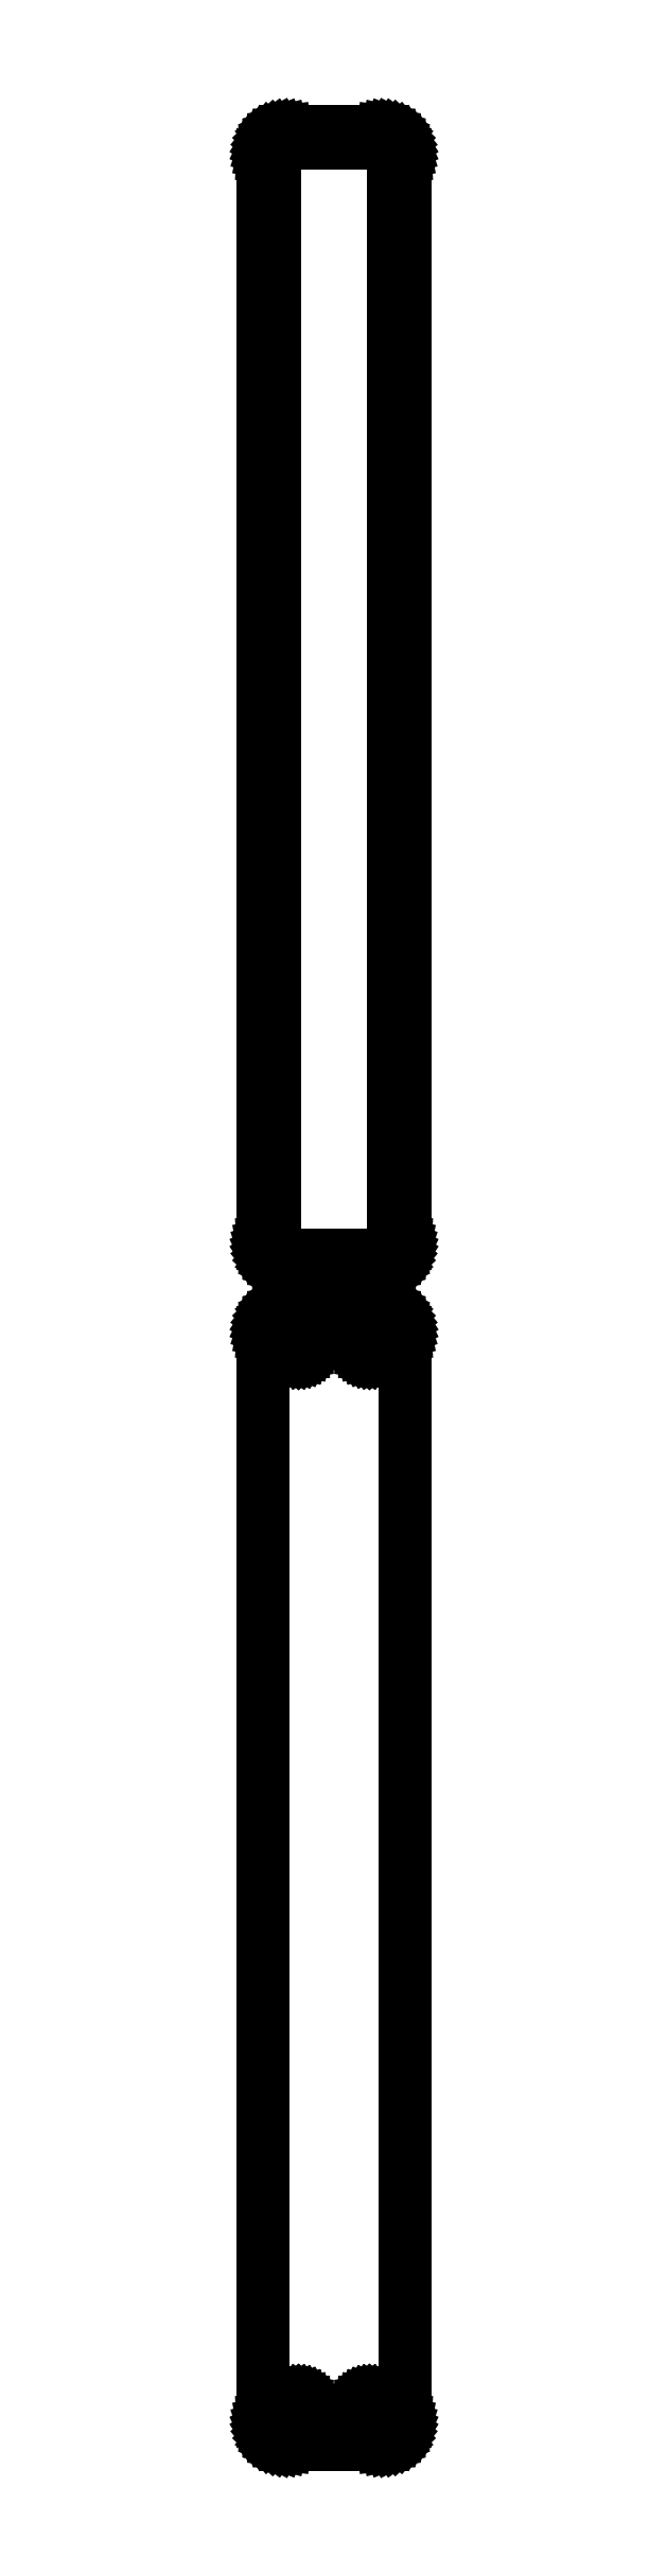
<metadata>
{"format":"dxf","ext":"dxf","renderer":"ezdxf+matplotlib","layout":"modelspace","background":"white","min_lineweight":24,"dpi":150}
</metadata>
<code>
0
SECTION
2
ENTITIES
0
LINE
8
0
10
10.94
20
627.1
11
11.55
21
627.2
0
LINE
8
0
10
11.55
20
627.2
11
12.13
21
627.5
0
LINE
8
0
10
12.13
20
627.5
11
12.68
21
627.8
0
LINE
8
0
10
12.68
20
627.8
11
13.19
21
628.1
0
LINE
8
0
10
13.19
20
628.1
11
13.64
21
628.6
0
LINE
8
0
10
13.64
20
628.6
11
14.05
21
629.1
0
LINE
8
0
10
14.05
20
629.1
11
14.38
21
629.6
0
LINE
8
0
10
14.38
20
629.6
11
14.65
21
630.2
0
LINE
8
0
10
14.65
20
630.2
11
14.84
21
630.8
0
LINE
8
0
10
14.84
20
630.8
11
14.96
21
631.4
0
LINE
8
0
10
14.96
20
631.4
11
15
21
632
0
LINE
8
0
10
15
20
632
11
15
21
862
0
LINE
8
0
10
15
20
862
11
14.96
21
862.6
0
LINE
8
0
10
14.96
20
862.6
11
14.84
21
863.2
0
LINE
8
0
10
14.84
20
863.2
11
14.65
21
863.8
0
LINE
8
0
10
14.65
20
863.8
11
14.38
21
864.4
0
LINE
8
0
10
14.38
20
864.4
11
14.05
21
864.9
0
LINE
8
0
10
14.05
20
864.9
11
13.64
21
865.4
0
LINE
8
0
10
13.64
20
865.4
11
13.19
21
865.9
0
LINE
8
0
10
13.19
20
865.9
11
12.68
21
866.2
0
LINE
8
0
10
12.68
20
866.2
11
12.13
21
866.5
0
LINE
8
0
10
12.13
20
866.5
11
11.55
21
866.8
0
LINE
8
0
10
11.55
20
866.8
11
10.94
21
866.9
0
LINE
8
0
10
10.94
20
866.9
11
10.31
21
867
0
LINE
8
0
10
10.31
20
867
11
-10.31
21
867
0
LINE
8
0
10
-10.31
20
867
11
-10.94
21
866.9
0
LINE
8
0
10
-10.94
20
866.9
11
-11.55
21
866.8
0
LINE
8
0
10
-11.55
20
866.8
11
-12.13
21
866.5
0
LINE
8
0
10
-12.13
20
866.5
11
-12.68
21
866.2
0
LINE
8
0
10
-12.68
20
866.2
11
-13.19
21
865.9
0
LINE
8
0
10
-13.19
20
865.9
11
-13.64
21
865.4
0
LINE
8
0
10
-13.64
20
865.4
11
-14.05
21
864.9
0
LINE
8
0
10
-14.05
20
864.9
11
-14.38
21
864.4
0
LINE
8
0
10
-14.38
20
864.4
11
-14.65
21
863.8
0
LINE
8
0
10
-14.65
20
863.8
11
-14.84
21
863.2
0
LINE
8
0
10
-14.84
20
863.2
11
-14.96
21
862.6
0
LINE
8
0
10
-14.96
20
862.6
11
-15
21
862
0
LINE
8
0
10
-15
20
862
11
-15
21
632
0
LINE
8
0
10
-15
20
632
11
-14.96
21
631.4
0
LINE
8
0
10
-14.96
20
631.4
11
-14.84
21
630.8
0
LINE
8
0
10
-14.84
20
630.8
11
-14.65
21
630.2
0
LINE
8
0
10
-14.65
20
630.2
11
-14.38
21
629.6
0
LINE
8
0
10
-14.38
20
629.6
11
-14.05
21
629.1
0
LINE
8
0
10
-14.05
20
629.1
11
-13.64
21
628.6
0
LINE
8
0
10
-13.64
20
628.6
11
-13.19
21
628.1
0
LINE
8
0
10
-13.19
20
628.1
11
-12.68
21
627.8
0
LINE
8
0
10
-12.68
20
627.8
11
-12.13
21
627.5
0
LINE
8
0
10
-12.13
20
627.5
11
-11.55
21
627.2
0
LINE
8
0
10
-11.55
20
627.2
11
-10.94
21
627.1
0
LINE
8
0
10
-10.94
20
627.1
11
-10.31
21
627
0
LINE
8
0
10
-10.31
20
627
11
10.31
21
627
0
LINE
8
0
10
10.31
20
627
11
10.94
21
627.1
0
LINE
8
0
10
-9.695
20
629.4
11
-10.08
21
629.4
0
LINE
8
0
10
-10.08
20
629.4
11
-10.46
21
629.5
0
LINE
8
0
10
-10.46
20
629.5
11
-10.83
21
629.7
0
LINE
8
0
10
-10.83
20
629.7
11
-11.17
21
629.9
0
LINE
8
0
10
-11.17
20
629.9
11
-11.48
21
630.1
0
LINE
8
0
10
-11.48
20
630.1
11
-11.77
21
630.4
0
LINE
8
0
10
-11.77
20
630.4
11
-12.02
21
630.7
0
LINE
8
0
10
-12.02
20
630.7
11
-12.23
21
631
0
LINE
8
0
10
-12.23
20
631
11
-12.39
21
631.4
0
LINE
8
0
10
-12.39
20
631.4
11
-12.52
21
631.7
0
LINE
8
0
10
-12.52
20
631.7
11
-12.59
21
632.1
0
LINE
8
0
10
-12.59
20
632.1
11
-12.61
21
632.5
0
LINE
8
0
10
-12.61
20
632.5
11
-12.61
21
861.5
0
LINE
8
0
10
-12.61
20
861.5
11
-12.59
21
861.9
0
LINE
8
0
10
-12.59
20
861.9
11
-12.52
21
862.3
0
LINE
8
0
10
-12.52
20
862.3
11
-12.39
21
862.6
0
LINE
8
0
10
-12.39
20
862.6
11
-12.23
21
863
0
LINE
8
0
10
-12.23
20
863
11
-12.02
21
863.3
0
LINE
8
0
10
-12.02
20
863.3
11
-11.77
21
863.6
0
LINE
8
0
10
-11.77
20
863.6
11
-11.48
21
863.9
0
LINE
8
0
10
-11.48
20
863.9
11
-11.17
21
864.1
0
LINE
8
0
10
-11.17
20
864.1
11
-10.83
21
864.3
0
LINE
8
0
10
-10.83
20
864.3
11
-10.46
21
864.5
0
LINE
8
0
10
-10.46
20
864.5
11
-10.08
21
864.6
0
LINE
8
0
10
-10.08
20
864.6
11
-9.695
21
864.6
0
LINE
8
0
10
-9.695
20
864.6
11
9.695
21
864.6
0
LINE
8
0
10
9.695
20
864.6
11
10.08
21
864.6
0
LINE
8
0
10
10.08
20
864.6
11
10.46
21
864.5
0
LINE
8
0
10
10.46
20
864.5
11
10.83
21
864.3
0
LINE
8
0
10
10.83
20
864.3
11
11.17
21
864.1
0
LINE
8
0
10
11.17
20
864.1
11
11.48
21
863.9
0
LINE
8
0
10
11.48
20
863.9
11
11.77
21
863.6
0
LINE
8
0
10
11.77
20
863.6
11
12.02
21
863.3
0
LINE
8
0
10
12.02
20
863.3
11
12.23
21
863
0
LINE
8
0
10
12.23
20
863
11
12.39
21
862.6
0
LINE
8
0
10
12.39
20
862.6
11
12.52
21
862.3
0
LINE
8
0
10
12.52
20
862.3
11
12.59
21
861.9
0
LINE
8
0
10
12.59
20
861.9
11
12.61
21
861.5
0
LINE
8
0
10
12.61
20
861.5
11
12.61
21
632.5
0
LINE
8
0
10
12.61
20
632.5
11
12.59
21
632.1
0
LINE
8
0
10
12.59
20
632.1
11
12.52
21
631.7
0
LINE
8
0
10
12.52
20
631.7
11
12.39
21
631.4
0
LINE
8
0
10
12.39
20
631.4
11
12.23
21
631
0
LINE
8
0
10
12.23
20
631
11
12.02
21
630.7
0
LINE
8
0
10
12.02
20
630.7
11
11.77
21
630.4
0
LINE
8
0
10
11.77
20
630.4
11
11.48
21
630.1
0
LINE
8
0
10
11.48
20
630.1
11
11.17
21
629.9
0
LINE
8
0
10
11.17
20
629.9
11
10.83
21
629.7
0
LINE
8
0
10
10.83
20
629.7
11
10.46
21
629.5
0
LINE
8
0
10
10.46
20
629.5
11
10.08
21
629.4
0
LINE
8
0
10
10.08
20
629.4
11
9.695
21
629.4
0
LINE
8
0
10
9.695
20
629.4
11
-9.695
21
629.4
0
LINE
8
0
10
10.94
20
378.1
11
11.55
21
378.2
0
LINE
8
0
10
11.55
20
378.2
11
12.13
21
378.5
0
LINE
8
0
10
12.13
20
378.5
11
12.68
21
378.8
0
LINE
8
0
10
12.68
20
378.8
11
13.19
21
379.1
0
LINE
8
0
10
13.19
20
379.1
11
13.64
21
379.6
0
LINE
8
0
10
13.64
20
379.6
11
14.05
21
380.1
0
LINE
8
0
10
14.05
20
380.1
11
14.38
21
380.6
0
LINE
8
0
10
14.38
20
380.6
11
14.65
21
381.2
0
LINE
8
0
10
14.65
20
381.2
11
14.84
21
381.8
0
LINE
8
0
10
14.84
20
381.8
11
14.96
21
382.4
0
LINE
8
0
10
14.96
20
382.4
11
15
21
383
0
LINE
8
0
10
15
20
383
11
15
21
613
0
LINE
8
0
10
15
20
613
11
14.96
21
613.6
0
LINE
8
0
10
14.96
20
613.6
11
14.84
21
614.2
0
LINE
8
0
10
14.84
20
614.2
11
14.65
21
614.8
0
LINE
8
0
10
14.65
20
614.8
11
14.38
21
615.4
0
LINE
8
0
10
14.38
20
615.4
11
14.05
21
615.9
0
LINE
8
0
10
14.05
20
615.9
11
13.64
21
616.4
0
LINE
8
0
10
13.64
20
616.4
11
13.19
21
616.9
0
LINE
8
0
10
13.19
20
616.9
11
12.68
21
617.2
0
LINE
8
0
10
12.68
20
617.2
11
12.13
21
617.5
0
LINE
8
0
10
12.13
20
617.5
11
11.55
21
617.8
0
LINE
8
0
10
11.55
20
617.8
11
10.94
21
617.9
0
LINE
8
0
10
10.94
20
617.9
11
10.31
21
618
0
LINE
8
0
10
10.31
20
618
11
-10.31
21
618
0
LINE
8
0
10
-10.31
20
618
11
-10.94
21
617.9
0
LINE
8
0
10
-10.94
20
617.9
11
-11.55
21
617.8
0
LINE
8
0
10
-11.55
20
617.8
11
-12.13
21
617.5
0
LINE
8
0
10
-12.13
20
617.5
11
-12.68
21
617.2
0
LINE
8
0
10
-12.68
20
617.2
11
-13.19
21
616.9
0
LINE
8
0
10
-13.19
20
616.9
11
-13.64
21
616.4
0
LINE
8
0
10
-13.64
20
616.4
11
-14.05
21
615.9
0
LINE
8
0
10
-14.05
20
615.9
11
-14.38
21
615.4
0
LINE
8
0
10
-14.38
20
615.4
11
-14.65
21
614.8
0
LINE
8
0
10
-14.65
20
614.8
11
-14.84
21
614.2
0
LINE
8
0
10
-14.84
20
614.2
11
-14.96
21
613.6
0
LINE
8
0
10
-14.96
20
613.6
11
-15
21
613
0
LINE
8
0
10
-15
20
613
11
-15
21
383
0
LINE
8
0
10
-15
20
383
11
-14.96
21
382.4
0
LINE
8
0
10
-14.96
20
382.4
11
-14.84
21
381.8
0
LINE
8
0
10
-14.84
20
381.8
11
-14.65
21
381.2
0
LINE
8
0
10
-14.65
20
381.2
11
-14.38
21
380.6
0
LINE
8
0
10
-14.38
20
380.6
11
-14.05
21
380.1
0
LINE
8
0
10
-14.05
20
380.1
11
-13.64
21
379.6
0
LINE
8
0
10
-13.64
20
379.6
11
-13.19
21
379.1
0
LINE
8
0
10
-13.19
20
379.1
11
-12.68
21
378.8
0
LINE
8
0
10
-12.68
20
378.8
11
-12.13
21
378.5
0
LINE
8
0
10
-12.13
20
378.5
11
-11.55
21
378.2
0
LINE
8
0
10
-11.55
20
378.2
11
-10.94
21
378.1
0
LINE
8
0
10
-10.94
20
378.1
11
-10.31
21
378
0
LINE
8
0
10
-10.31
20
378
11
10.31
21
378
0
LINE
8
0
10
10.31
20
378
11
10.94
21
378.1
0
LINE
8
0
10
7.366
20
608.4
11
7.1
21
608.4
0
LINE
8
0
10
7.1
20
608.4
11
6.84
21
608.5
0
LINE
8
0
10
6.84
20
608.5
11
6.591
21
608.6
0
LINE
8
0
10
6.591
20
608.6
11
6.356
21
608.7
0
LINE
8
0
10
6.356
20
608.7
11
6.139
21
608.9
0
LINE
8
0
10
6.139
20
608.9
11
5.943
21
609
0
LINE
8
0
10
5.943
20
609
11
5.773
21
609.2
0
LINE
8
0
10
5.773
20
609.2
11
5.629
21
609.5
0
LINE
8
0
10
5.629
20
609.5
11
5.515
21
609.7
0
LINE
8
0
10
5.515
20
609.7
11
5.432
21
610
0
LINE
8
0
10
5.432
20
610
11
5.382
21
610.2
0
LINE
8
0
10
5.382
20
610.2
11
5.365
21
610.5
0
LINE
8
0
10
5.365
20
610.5
11
5.382
21
610.8
0
LINE
8
0
10
5.382
20
610.8
11
5.432
21
611
0
LINE
8
0
10
5.432
20
611
11
5.515
21
611.3
0
LINE
8
0
10
5.515
20
611.3
11
5.629
21
611.5
0
LINE
8
0
10
5.629
20
611.5
11
5.773
21
611.8
0
LINE
8
0
10
5.773
20
611.8
11
5.943
21
612
0
LINE
8
0
10
5.943
20
612
11
6.139
21
612.1
0
LINE
8
0
10
6.139
20
612.1
11
6.356
21
612.3
0
LINE
8
0
10
6.356
20
612.3
11
6.591
21
612.4
0
LINE
8
0
10
6.591
20
612.4
11
6.84
21
612.5
0
LINE
8
0
10
6.84
20
612.5
11
7.1
21
612.6
0
LINE
8
0
10
7.1
20
612.6
11
7.366
21
612.6
0
LINE
8
0
10
7.366
20
612.6
11
7.634
21
612.6
0
LINE
8
0
10
7.634
20
612.6
11
7.9
21
612.6
0
LINE
8
0
10
7.9
20
612.6
11
8.16
21
612.5
0
LINE
8
0
10
8.16
20
612.5
11
8.409
21
612.4
0
LINE
8
0
10
8.409
20
612.4
11
8.644
21
612.3
0
LINE
8
0
10
8.644
20
612.3
11
8.861
21
612.1
0
LINE
8
0
10
8.861
20
612.1
11
9.057
21
612
0
LINE
8
0
10
9.057
20
612
11
9.227
21
611.8
0
LINE
8
0
10
9.227
20
611.8
11
9.371
21
611.5
0
LINE
8
0
10
9.371
20
611.5
11
9.485
21
611.3
0
LINE
8
0
10
9.485
20
611.3
11
9.568
21
611
0
LINE
8
0
10
9.568
20
611
11
9.618
21
610.8
0
LINE
8
0
10
9.618
20
610.8
11
9.635
21
610.5
0
LINE
8
0
10
9.635
20
610.5
11
9.618
21
610.2
0
LINE
8
0
10
9.618
20
610.2
11
9.568
21
610
0
LINE
8
0
10
9.568
20
610
11
9.485
21
609.7
0
LINE
8
0
10
9.485
20
609.7
11
9.371
21
609.5
0
LINE
8
0
10
9.371
20
609.5
11
9.227
21
609.2
0
LINE
8
0
10
9.227
20
609.2
11
9.057
21
609
0
LINE
8
0
10
9.057
20
609
11
8.861
21
608.9
0
LINE
8
0
10
8.861
20
608.9
11
8.644
21
608.7
0
LINE
8
0
10
8.644
20
608.7
11
8.409
21
608.6
0
LINE
8
0
10
8.409
20
608.6
11
8.16
21
608.5
0
LINE
8
0
10
8.16
20
608.5
11
7.9
21
608.4
0
LINE
8
0
10
7.9
20
608.4
11
7.634
21
608.4
0
LINE
8
0
10
7.634
20
608.4
11
7.366
21
608.4
0
LINE
8
0
10
-7.634
20
608.4
11
-7.9
21
608.4
0
LINE
8
0
10
-7.9
20
608.4
11
-8.16
21
608.5
0
LINE
8
0
10
-8.16
20
608.5
11
-8.409
21
608.6
0
LINE
8
0
10
-8.409
20
608.6
11
-8.644
21
608.7
0
LINE
8
0
10
-8.644
20
608.7
11
-8.861
21
608.9
0
LINE
8
0
10
-8.861
20
608.9
11
-9.057
21
609
0
LINE
8
0
10
-9.057
20
609
11
-9.227
21
609.2
0
LINE
8
0
10
-9.227
20
609.2
11
-9.371
21
609.5
0
LINE
8
0
10
-9.371
20
609.5
11
-9.485
21
609.7
0
LINE
8
0
10
-9.485
20
609.7
11
-9.568
21
610
0
LINE
8
0
10
-9.568
20
610
11
-9.618
21
610.2
0
LINE
8
0
10
-9.618
20
610.2
11
-9.635
21
610.5
0
LINE
8
0
10
-9.635
20
610.5
11
-9.618
21
610.8
0
LINE
8
0
10
-9.618
20
610.8
11
-9.568
21
611
0
LINE
8
0
10
-9.568
20
611
11
-9.485
21
611.3
0
LINE
8
0
10
-9.485
20
611.3
11
-9.371
21
611.5
0
LINE
8
0
10
-9.371
20
611.5
11
-9.227
21
611.8
0
LINE
8
0
10
-9.227
20
611.8
11
-9.057
21
612
0
LINE
8
0
10
-9.057
20
612
11
-8.861
21
612.1
0
LINE
8
0
10
-8.861
20
612.1
11
-8.644
21
612.3
0
LINE
8
0
10
-8.644
20
612.3
11
-8.409
21
612.4
0
LINE
8
0
10
-8.409
20
612.4
11
-8.16
21
612.5
0
LINE
8
0
10
-8.16
20
612.5
11
-7.9
21
612.6
0
LINE
8
0
10
-7.9
20
612.6
11
-7.634
21
612.6
0
LINE
8
0
10
-7.634
20
612.6
11
-7.366
21
612.6
0
LINE
8
0
10
-7.366
20
612.6
11
-7.1
21
612.6
0
LINE
8
0
10
-7.1
20
612.6
11
-6.84
21
612.5
0
LINE
8
0
10
-6.84
20
612.5
11
-6.591
21
612.4
0
LINE
8
0
10
-6.591
20
612.4
11
-6.356
21
612.3
0
LINE
8
0
10
-6.356
20
612.3
11
-6.139
21
612.1
0
LINE
8
0
10
-6.139
20
612.1
11
-5.943
21
612
0
LINE
8
0
10
-5.943
20
612
11
-5.773
21
611.8
0
LINE
8
0
10
-5.773
20
611.8
11
-5.629
21
611.5
0
LINE
8
0
10
-5.629
20
611.5
11
-5.515
21
611.3
0
LINE
8
0
10
-5.515
20
611.3
11
-5.432
21
611
0
LINE
8
0
10
-5.432
20
611
11
-5.382
21
610.8
0
LINE
8
0
10
-5.382
20
610.8
11
-5.365
21
610.5
0
LINE
8
0
10
-5.365
20
610.5
11
-5.382
21
610.2
0
LINE
8
0
10
-5.382
20
610.2
11
-5.432
21
610
0
LINE
8
0
10
-5.432
20
610
11
-5.515
21
609.7
0
LINE
8
0
10
-5.515
20
609.7
11
-5.629
21
609.5
0
LINE
8
0
10
-5.629
20
609.5
11
-5.773
21
609.2
0
LINE
8
0
10
-5.773
20
609.2
11
-5.943
21
609
0
LINE
8
0
10
-5.943
20
609
11
-6.139
21
608.9
0
LINE
8
0
10
-6.139
20
608.9
11
-6.356
21
608.7
0
LINE
8
0
10
-6.356
20
608.7
11
-6.591
21
608.6
0
LINE
8
0
10
-6.591
20
608.6
11
-6.84
21
608.5
0
LINE
8
0
10
-6.84
20
608.5
11
-7.1
21
608.4
0
LINE
8
0
10
-7.1
20
608.4
11
-7.366
21
608.4
0
LINE
8
0
10
-7.366
20
608.4
11
-7.634
21
608.4
0
LINE
8
0
10
7.366
20
383.4
11
7.1
21
383.4
0
LINE
8
0
10
7.1
20
383.4
11
6.84
21
383.5
0
LINE
8
0
10
6.84
20
383.5
11
6.591
21
383.6
0
LINE
8
0
10
6.591
20
383.6
11
6.356
21
383.7
0
LINE
8
0
10
6.356
20
383.7
11
6.139
21
383.9
0
LINE
8
0
10
6.139
20
383.9
11
5.943
21
384
0
LINE
8
0
10
5.943
20
384
11
5.773
21
384.2
0
LINE
8
0
10
5.773
20
384.2
11
5.629
21
384.5
0
LINE
8
0
10
5.629
20
384.5
11
5.515
21
384.7
0
LINE
8
0
10
5.515
20
384.7
11
5.432
21
385
0
LINE
8
0
10
5.432
20
385
11
5.382
21
385.2
0
LINE
8
0
10
5.382
20
385.2
11
5.365
21
385.5
0
LINE
8
0
10
5.365
20
385.5
11
5.382
21
385.8
0
LINE
8
0
10
5.382
20
385.8
11
5.432
21
386
0
LINE
8
0
10
5.432
20
386
11
5.515
21
386.3
0
LINE
8
0
10
5.515
20
386.3
11
5.629
21
386.5
0
LINE
8
0
10
5.629
20
386.5
11
5.773
21
386.8
0
LINE
8
0
10
5.773
20
386.8
11
5.943
21
387
0
LINE
8
0
10
5.943
20
387
11
6.139
21
387.1
0
LINE
8
0
10
6.139
20
387.1
11
6.356
21
387.3
0
LINE
8
0
10
6.356
20
387.3
11
6.591
21
387.4
0
LINE
8
0
10
6.591
20
387.4
11
6.84
21
387.5
0
LINE
8
0
10
6.84
20
387.5
11
7.1
21
387.6
0
LINE
8
0
10
7.1
20
387.6
11
7.366
21
387.6
0
LINE
8
0
10
7.366
20
387.6
11
7.634
21
387.6
0
LINE
8
0
10
7.634
20
387.6
11
7.9
21
387.6
0
LINE
8
0
10
7.9
20
387.6
11
8.16
21
387.5
0
LINE
8
0
10
8.16
20
387.5
11
8.409
21
387.4
0
LINE
8
0
10
8.409
20
387.4
11
8.644
21
387.3
0
LINE
8
0
10
8.644
20
387.3
11
8.861
21
387.1
0
LINE
8
0
10
8.861
20
387.1
11
9.057
21
387
0
LINE
8
0
10
9.057
20
387
11
9.227
21
386.8
0
LINE
8
0
10
9.227
20
386.8
11
9.371
21
386.5
0
LINE
8
0
10
9.371
20
386.5
11
9.485
21
386.3
0
LINE
8
0
10
9.485
20
386.3
11
9.568
21
386
0
LINE
8
0
10
9.568
20
386
11
9.618
21
385.8
0
LINE
8
0
10
9.618
20
385.8
11
9.635
21
385.5
0
LINE
8
0
10
9.635
20
385.5
11
9.618
21
385.2
0
LINE
8
0
10
9.618
20
385.2
11
9.568
21
385
0
LINE
8
0
10
9.568
20
385
11
9.485
21
384.7
0
LINE
8
0
10
9.485
20
384.7
11
9.371
21
384.5
0
LINE
8
0
10
9.371
20
384.5
11
9.227
21
384.2
0
LINE
8
0
10
9.227
20
384.2
11
9.057
21
384
0
LINE
8
0
10
9.057
20
384
11
8.861
21
383.9
0
LINE
8
0
10
8.861
20
383.9
11
8.644
21
383.7
0
LINE
8
0
10
8.644
20
383.7
11
8.409
21
383.6
0
LINE
8
0
10
8.409
20
383.6
11
8.16
21
383.5
0
LINE
8
0
10
8.16
20
383.5
11
7.9
21
383.4
0
LINE
8
0
10
7.9
20
383.4
11
7.634
21
383.4
0
LINE
8
0
10
7.634
20
383.4
11
7.366
21
383.4
0
LINE
8
0
10
-7.634
20
383.4
11
-7.9
21
383.4
0
LINE
8
0
10
-7.9
20
383.4
11
-8.16
21
383.5
0
LINE
8
0
10
-8.16
20
383.5
11
-8.409
21
383.6
0
LINE
8
0
10
-8.409
20
383.6
11
-8.644
21
383.7
0
LINE
8
0
10
-8.644
20
383.7
11
-8.861
21
383.9
0
LINE
8
0
10
-8.861
20
383.9
11
-9.057
21
384
0
LINE
8
0
10
-9.057
20
384
11
-9.227
21
384.2
0
LINE
8
0
10
-9.227
20
384.2
11
-9.371
21
384.5
0
LINE
8
0
10
-9.371
20
384.5
11
-9.485
21
384.7
0
LINE
8
0
10
-9.485
20
384.7
11
-9.568
21
385
0
LINE
8
0
10
-9.568
20
385
11
-9.618
21
385.2
0
LINE
8
0
10
-9.618
20
385.2
11
-9.635
21
385.5
0
LINE
8
0
10
-9.635
20
385.5
11
-9.618
21
385.8
0
LINE
8
0
10
-9.618
20
385.8
11
-9.568
21
386
0
LINE
8
0
10
-9.568
20
386
11
-9.485
21
386.3
0
LINE
8
0
10
-9.485
20
386.3
11
-9.371
21
386.5
0
LINE
8
0
10
-9.371
20
386.5
11
-9.227
21
386.8
0
LINE
8
0
10
-9.227
20
386.8
11
-9.057
21
387
0
LINE
8
0
10
-9.057
20
387
11
-8.861
21
387.1
0
LINE
8
0
10
-8.861
20
387.1
11
-8.644
21
387.3
0
LINE
8
0
10
-8.644
20
387.3
11
-8.409
21
387.4
0
LINE
8
0
10
-8.409
20
387.4
11
-8.16
21
387.5
0
LINE
8
0
10
-8.16
20
387.5
11
-7.9
21
387.6
0
LINE
8
0
10
-7.9
20
387.6
11
-7.634
21
387.6
0
LINE
8
0
10
-7.634
20
387.6
11
-7.366
21
387.6
0
LINE
8
0
10
-7.366
20
387.6
11
-7.1
21
387.6
0
LINE
8
0
10
-7.1
20
387.6
11
-6.84
21
387.5
0
LINE
8
0
10
-6.84
20
387.5
11
-6.591
21
387.4
0
LINE
8
0
10
-6.591
20
387.4
11
-6.356
21
387.3
0
LINE
8
0
10
-6.356
20
387.3
11
-6.139
21
387.1
0
LINE
8
0
10
-6.139
20
387.1
11
-5.943
21
387
0
LINE
8
0
10
-5.943
20
387
11
-5.773
21
386.8
0
LINE
8
0
10
-5.773
20
386.8
11
-5.629
21
386.5
0
LINE
8
0
10
-5.629
20
386.5
11
-5.515
21
386.3
0
LINE
8
0
10
-5.515
20
386.3
11
-5.432
21
386
0
LINE
8
0
10
-5.432
20
386
11
-5.382
21
385.8
0
LINE
8
0
10
-5.382
20
385.8
11
-5.365
21
385.5
0
LINE
8
0
10
-5.365
20
385.5
11
-5.382
21
385.2
0
LINE
8
0
10
-5.382
20
385.2
11
-5.432
21
385
0
LINE
8
0
10
-5.432
20
385
11
-5.515
21
384.7
0
LINE
8
0
10
-5.515
20
384.7
11
-5.629
21
384.5
0
LINE
8
0
10
-5.629
20
384.5
11
-5.773
21
384.2
0
LINE
8
0
10
-5.773
20
384.2
11
-5.943
21
384
0
LINE
8
0
10
-5.943
20
384
11
-6.139
21
383.9
0
LINE
8
0
10
-6.139
20
383.9
11
-6.356
21
383.7
0
LINE
8
0
10
-6.356
20
383.7
11
-6.591
21
383.6
0
LINE
8
0
10
-6.591
20
383.6
11
-6.84
21
383.5
0
LINE
8
0
10
-6.84
20
383.5
11
-7.1
21
383.4
0
LINE
8
0
10
-7.1
20
383.4
11
-7.366
21
383.4
0
LINE
8
0
10
-7.366
20
383.4
11
-7.634
21
383.4
0
ENDSEC
0
EOF

</code>
